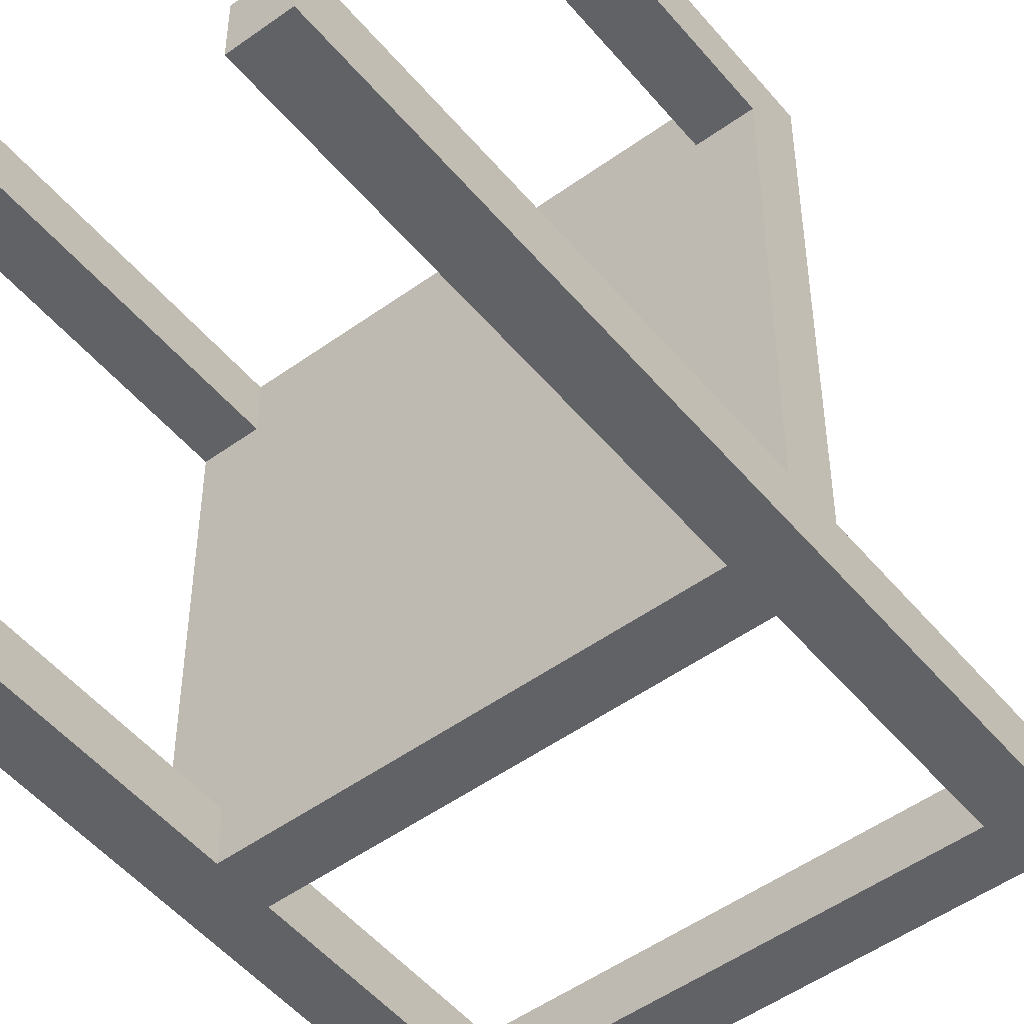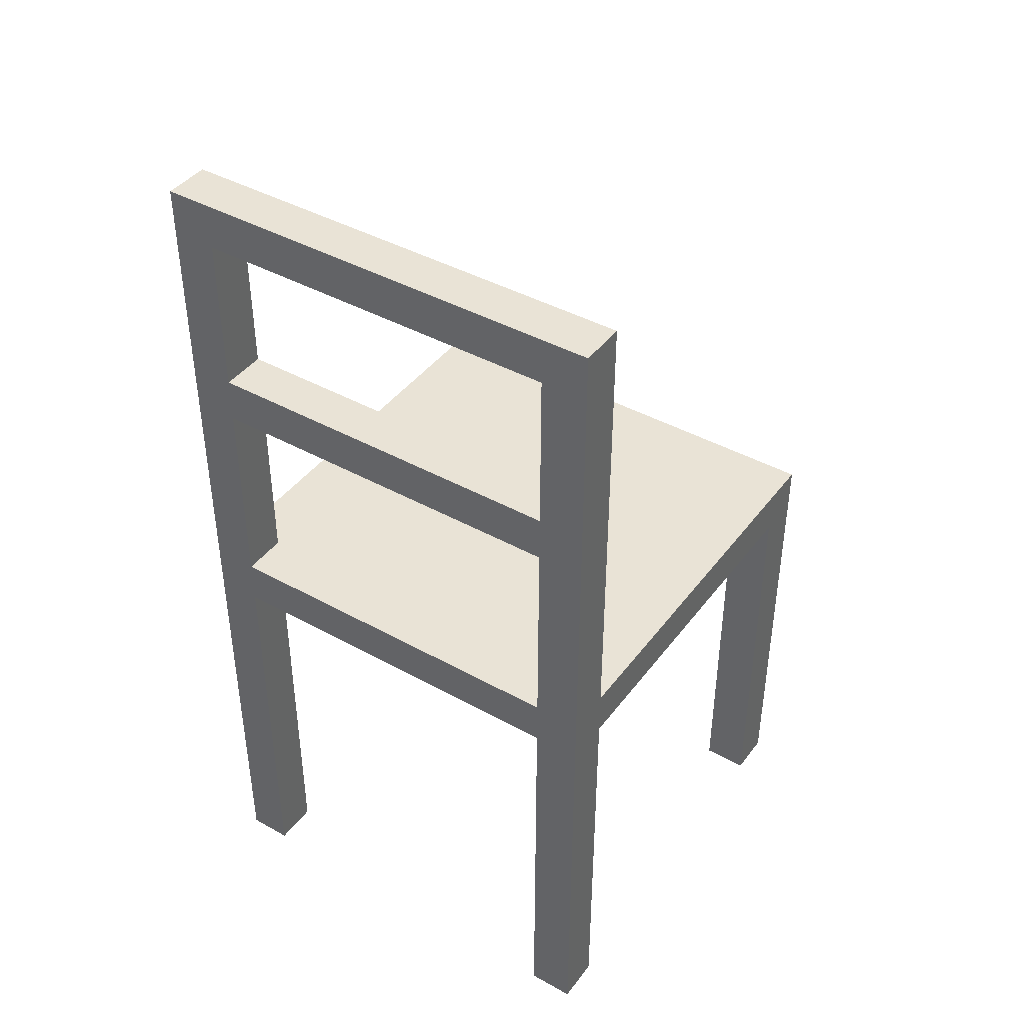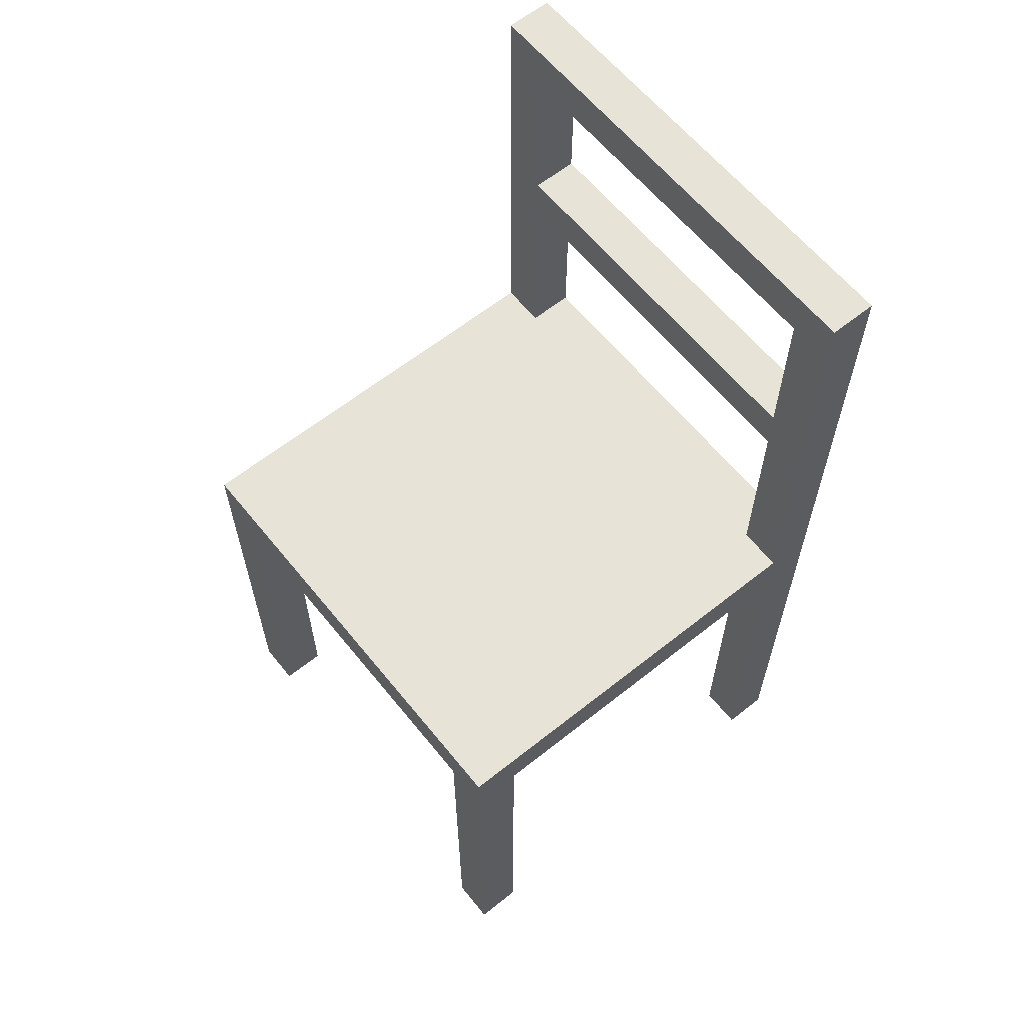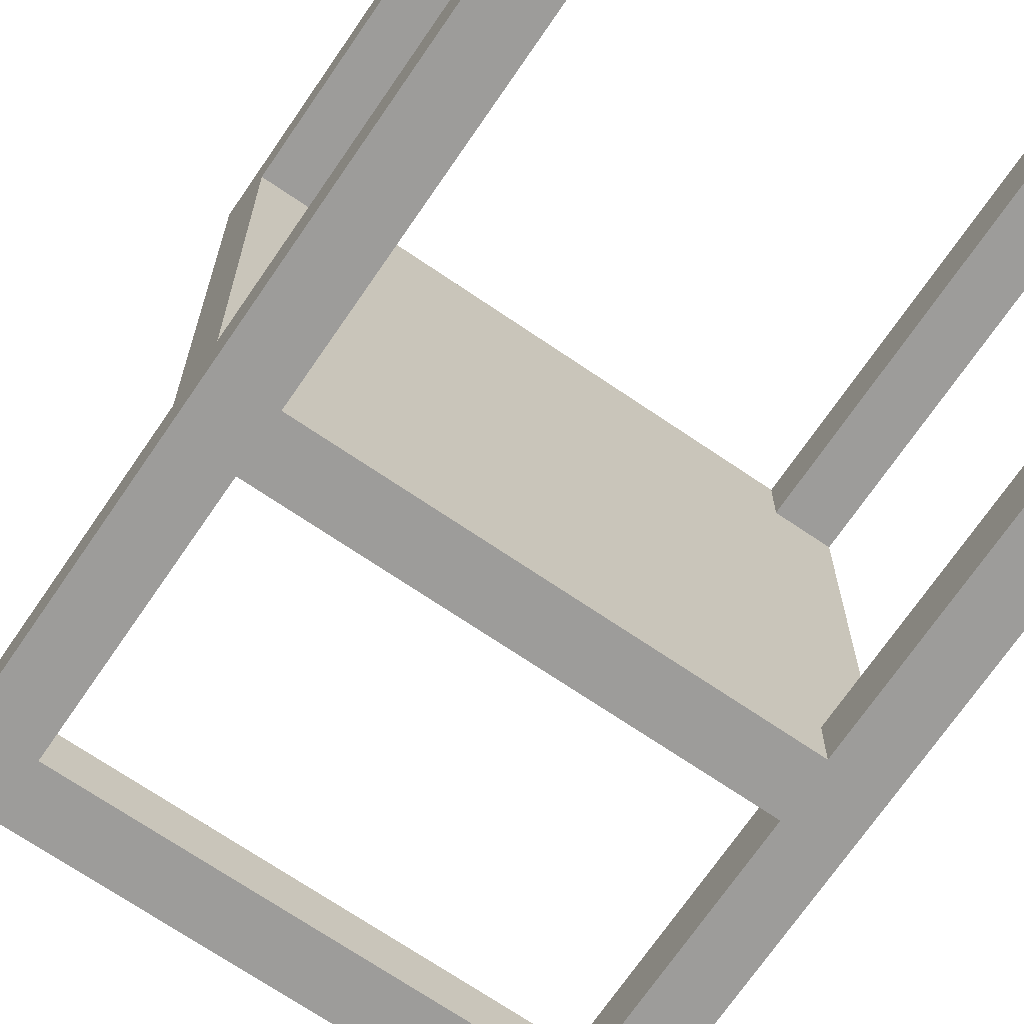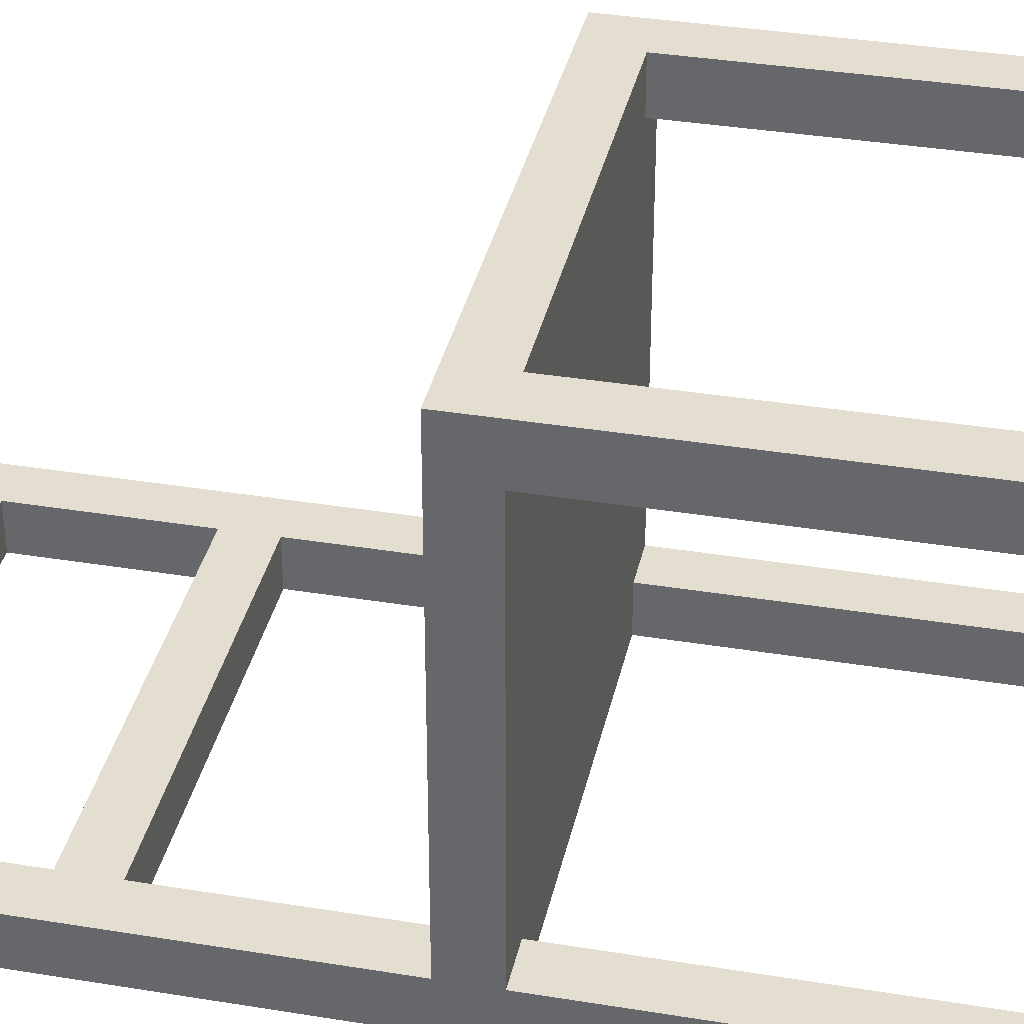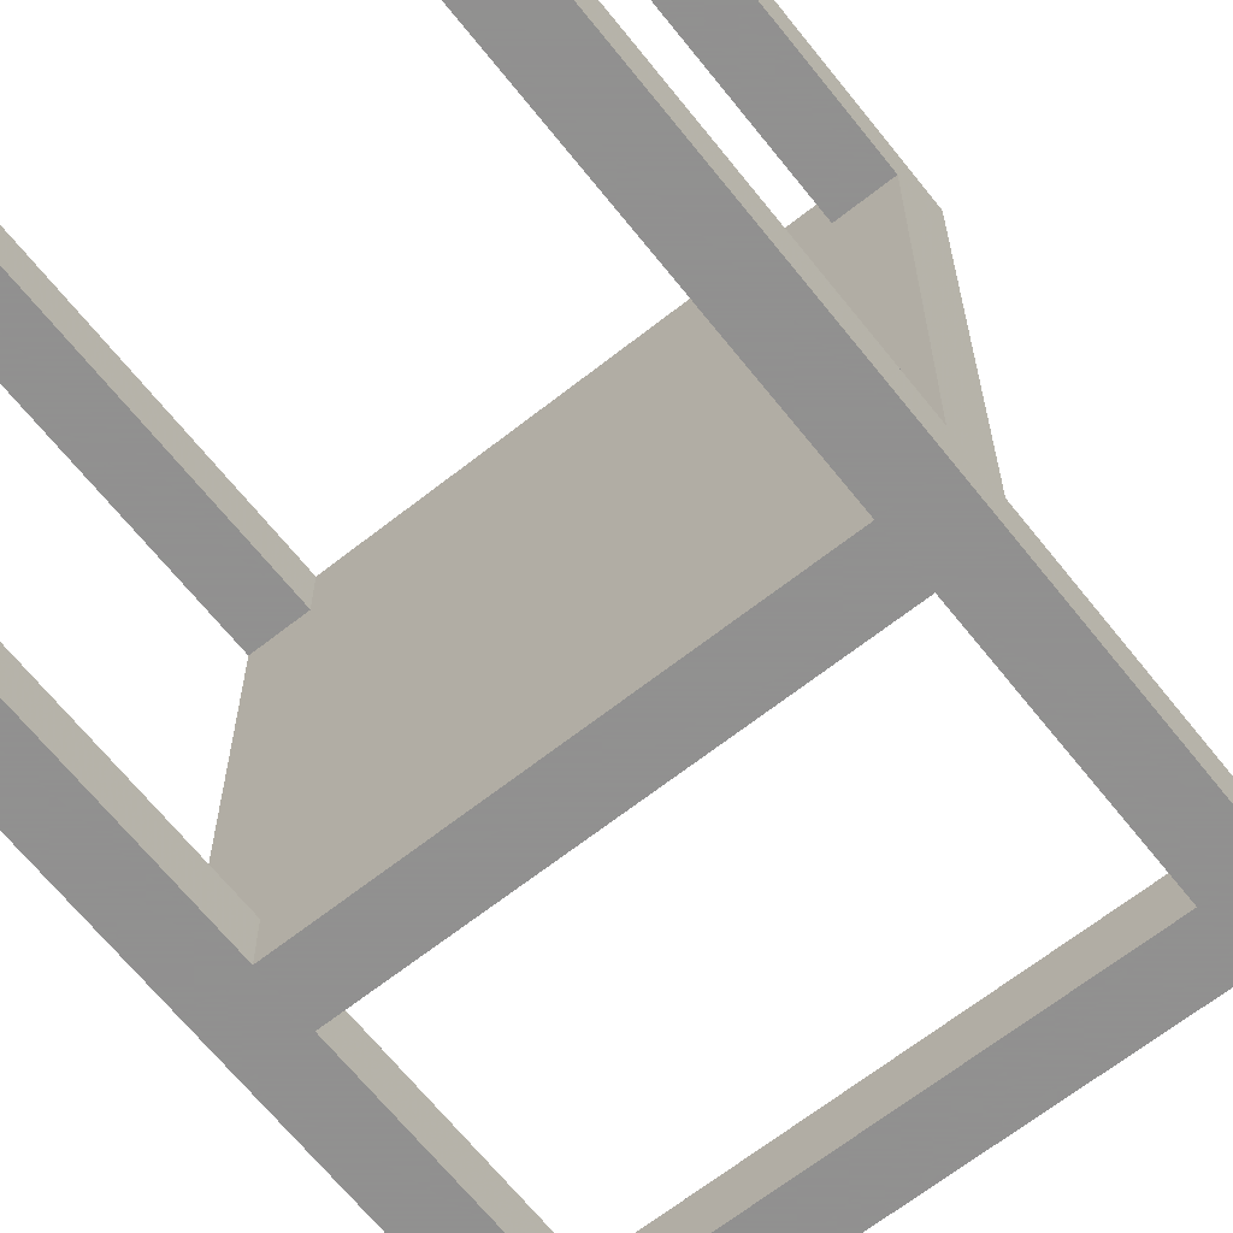
<metadata>
{"format":"obj","ext":"obj","renderer":"f3d","projection":"perspective","resolution":1024,"background":"white","views":[{"elev":-50.6,"azim":38.3,"up":"+Z"},{"elev":42.0,"azim":-146.3,"up":"+Y"},{"elev":62.0,"azim":51.1,"up":"+Y"},{"elev":-70.2,"azim":-34.3,"up":"+Z"},{"elev":35.8,"azim":-77.8,"up":"+Z"},{"elev":-65.8,"azim":38.4,"up":"+Z"}]}
</metadata>
<code>
o Plane
v 1 2 1
v -1 2 1
v 1 2 -1
v -1 2 -1
v -0.8 2 1
v -0.8 2 -1
v -0.8 2 -0.8
v 0.8066 2 -0.8
v 0.8066 2 -1
v 0.8066 2 1
v -1 1.8 -0.8
v 1 1.8 -0.8
v -1 2 -0.8
v 1 2 -0.8
v 0.8066 1.8 1
v 0.8066 1.8 -1
v 1 1.8 0.7976
v 0.8066 1.8 0.7976
v -0.8 1.8 0.7976
v -1 1.8 0.7976
v 1 2 0.7976
v 0.8066 2 0.7976
v -0.8 2 0.7976
v -1 2 0.7976
v -1 0 -0.8
v 1 0 -0.8
v 0.8066 0 1
v 0.8066 0 -1
v 1 0 0.7976
v 0.8066 0 0.7976
v -0.8 0 0.7976
v -1 0 0.7976
v 1 1.8 1
v -1 1.8 1
v 1 1.8 -1
v -1 1.8 -1
v 0.8066 1.8 -0.8
v -0.8 1.8 -0.8
v -0.8 1.8 -1
v -0.8 1.8 1
v 1 0 1
v -1 0 1
v 1 0 -1
v -1 0 -1
v 0.8066 0 -0.8
v -0.8 0 -0.8
v -0.8 0 -1
v -0.8 0 1
v 1 2.9 -1
v -1 2.9 -1
v -0.8 2.9 -1
v -0.8 2.9 -0.8
v -1 2.9 -0.8
v 1 2.9 -0.8
v 1 3.1 -1
v -1 3.1 -1
v -0.8 3.1 -1
v -0.8 3.1 -0.8
v -1 3.1 -0.8
v 1 3.1 -0.8
v 1 3.8 -1
v -1 3.8 -1
v -0.8 3.8 -1
v -0.8 3.8 -0.8
v -1 3.8 -0.8
v 1 3.8 -0.8
v 1 4 -1
v -1 4 -1
v -0.8 4 -1
v -0.8 4 -0.8
v -1 4 -0.8
v 1 4 -0.8
v 0.8065 2.9 -1
v 0.8065 2.9 -0.8
v 0.8065 3.1 -1
v 0.8065 3.1 -0.8
v 0.8065 3.8 -1
v 0.8065 3.8 -0.8
v 0.8065 4 -1
v 0.8065 4 -0.8
f 23 24 2
f 23 2 5
f 22 23 5
f 22 5 10
f 10 1 21
f 10 21 22
f 13 53 50
f 13 50 4
f 9 6 7
f 9 7 8
f 53 13 7
f 53 7 52
f 14 8 22
f 14 22 21
f 8 7 23
f 8 23 22
f 7 13 24
f 7 24 23
f 39 47 44
f 39 44 36
f 31 19 40
f 31 40 48
f 48 40 34
f 48 34 42
f 18 30 27
f 18 27 15
f 16 37 38
f 16 38 39
f 18 15 40
f 18 40 19
f 12 17 18
f 12 18 37
f 37 18 19
f 37 19 38
f 38 19 20
f 38 20 11
f 14 12 35
f 14 35 3
f 33 1 10
f 33 10 15
f 16 9 3
f 16 3 35
f 11 13 4
f 11 4 36
f 40 5 2
f 40 2 34
f 21 17 12
f 21 12 14
f 1 33 17
f 1 17 21
f 6 39 36
f 6 36 4
f 9 16 39
f 9 39 6
f 24 20 34
f 24 34 2
f 20 24 13
f 20 13 11
f 15 10 5
f 15 5 40
f 31 48 42
f 31 42 32
f 29 41 27
f 29 27 30
f 47 46 25
f 47 25 44
f 43 26 45
f 43 45 28
f 30 18 17
f 30 17 29
f 25 11 36
f 25 36 44
f 37 45 26
f 37 26 12
f 20 32 42
f 20 42 34
f 29 17 33
f 29 33 41
f 32 20 19
f 32 19 31
f 12 26 43
f 12 43 35
f 38 46 47
f 38 47 39
f 45 37 16
f 45 16 28
f 28 16 35
f 28 35 43
f 11 25 46
f 11 46 38
f 15 27 41
f 15 41 33
f 57 75 73
f 57 73 51
f 51 6 4
f 51 4 50
f 52 7 6
f 52 6 51
f 54 14 3
f 54 3 49
f 65 59 58
f 65 58 64
f 60 54 49
f 60 49 55
f 53 59 56
f 53 56 50
f 57 51 50
f 57 50 56
f 59 53 52
f 59 52 58
f 65 71 68
f 65 68 62
f 64 58 57
f 64 57 63
f 66 60 55
f 66 55 61
f 59 65 62
f 59 62 56
f 63 57 56
f 63 56 62
f 69 68 71
f 69 71 70
f 69 63 62
f 69 62 68
f 71 65 64
f 71 64 70
f 77 63 69
f 77 69 79
f 72 66 61
f 72 61 67
f 70 80 79
f 70 79 69
f 74 52 51
f 74 51 73
f 80 70 64
f 80 64 78
f 58 76 75
f 58 75 57
f 52 74 76
f 52 76 58
f 78 64 63
f 78 63 77
f 73 75 55
f 73 55 49
f 9 73 49
f 9 49 3
f 8 74 73
f 8 73 9
f 74 8 14
f 74 14 54
f 76 78 77
f 76 77 75
f 76 74 54
f 76 54 60
f 80 78 66
f 80 66 72
f 75 77 61
f 75 61 55
f 78 76 60
f 78 60 66
f 67 79 80
f 67 80 72
f 77 79 67
f 77 67 61

</code>
